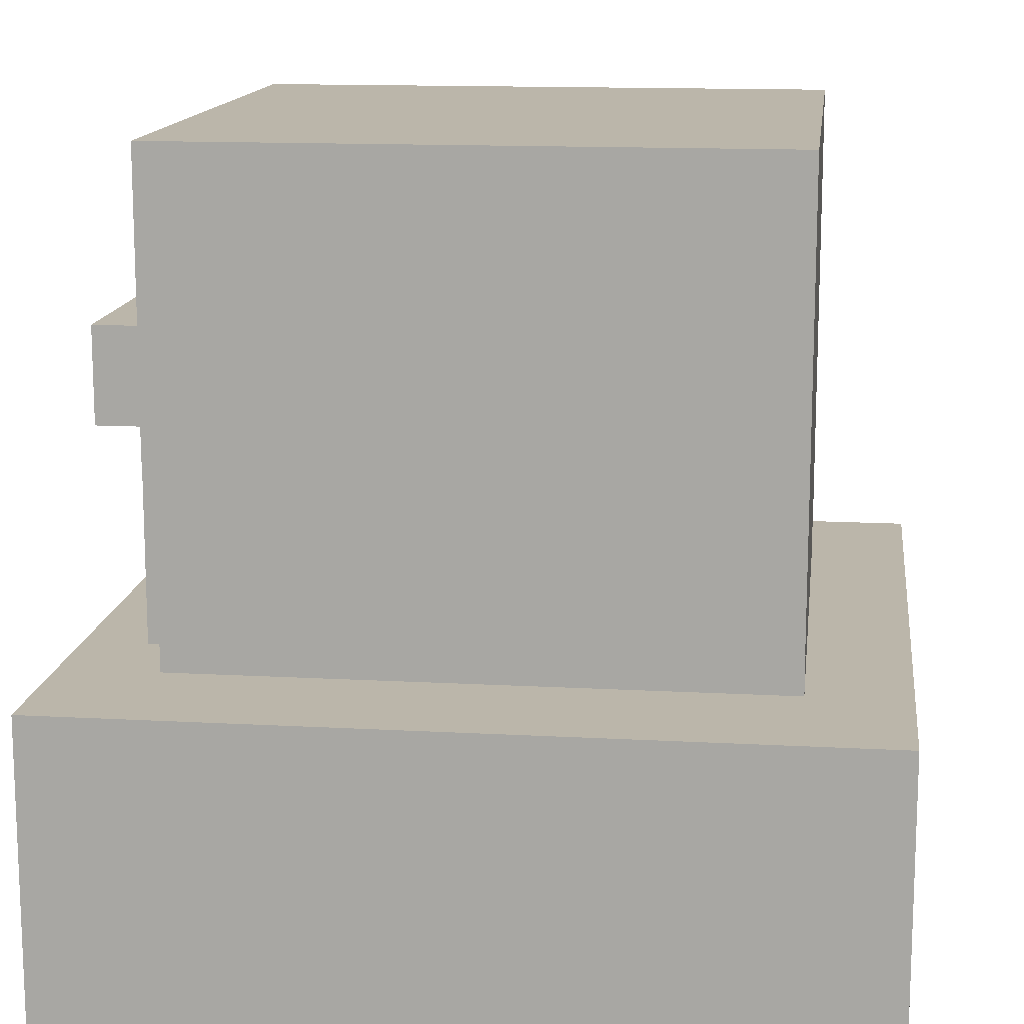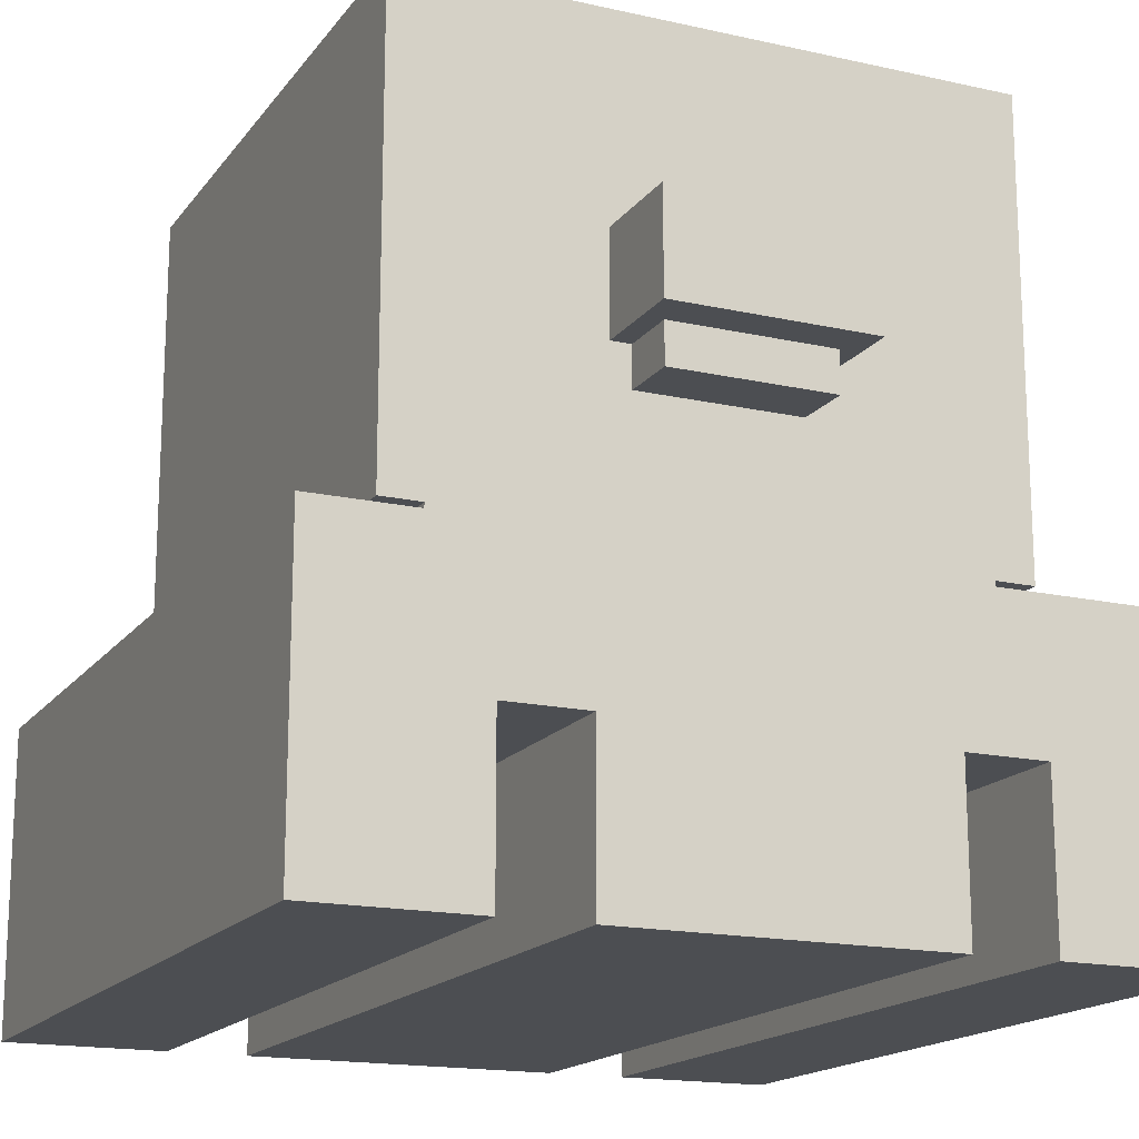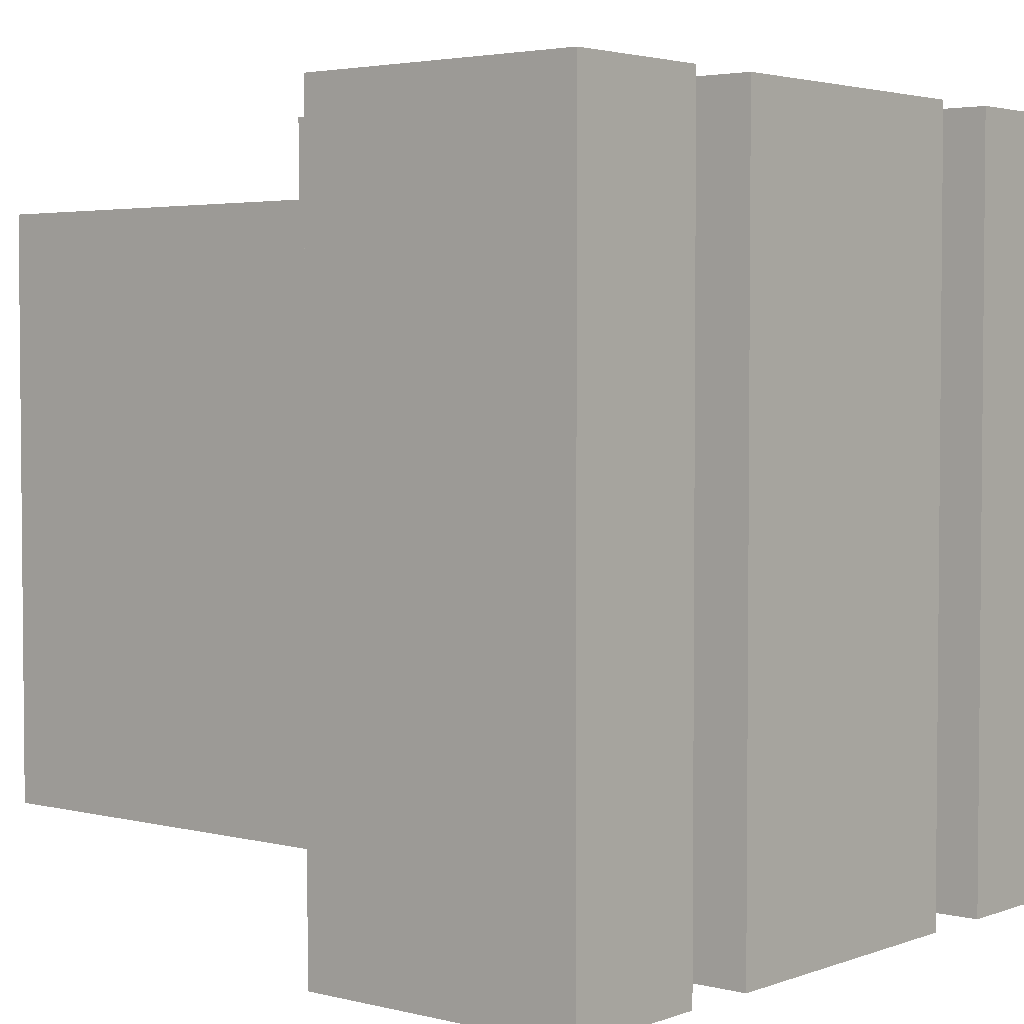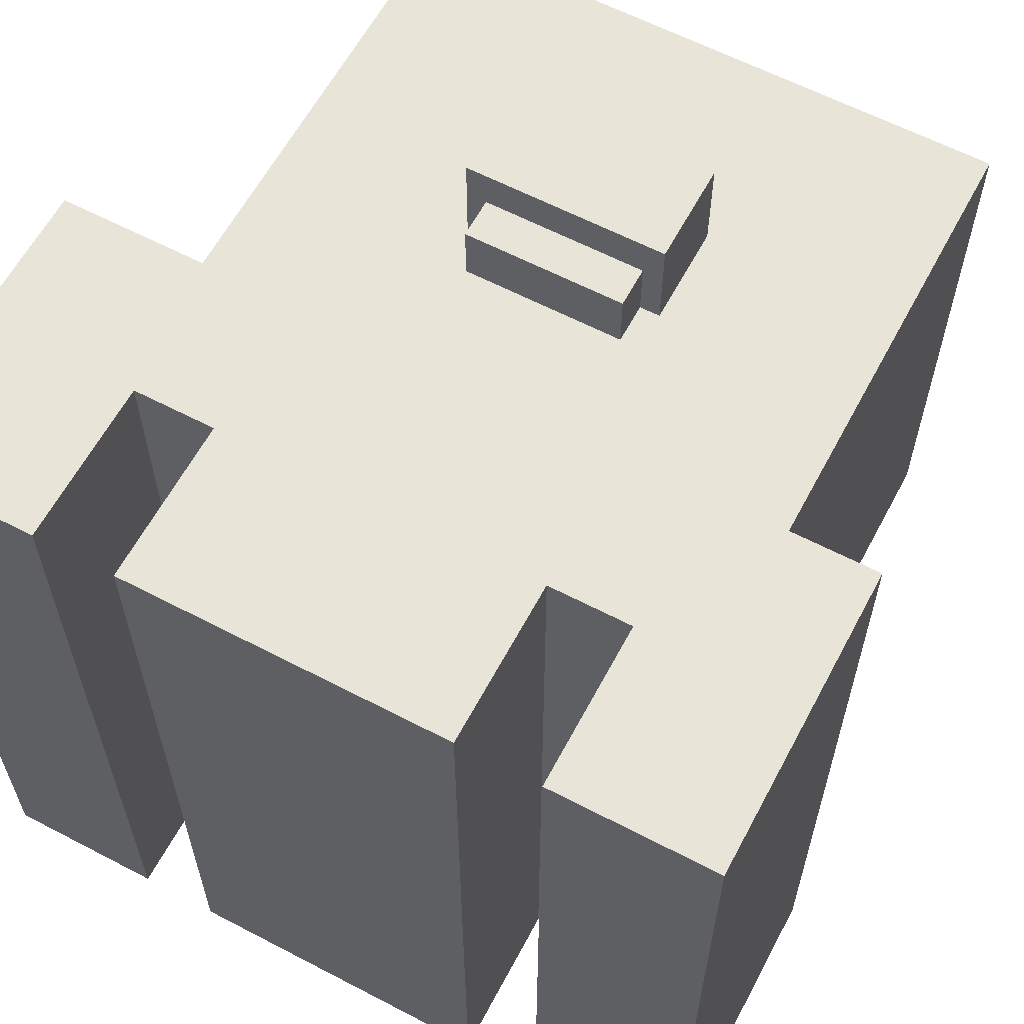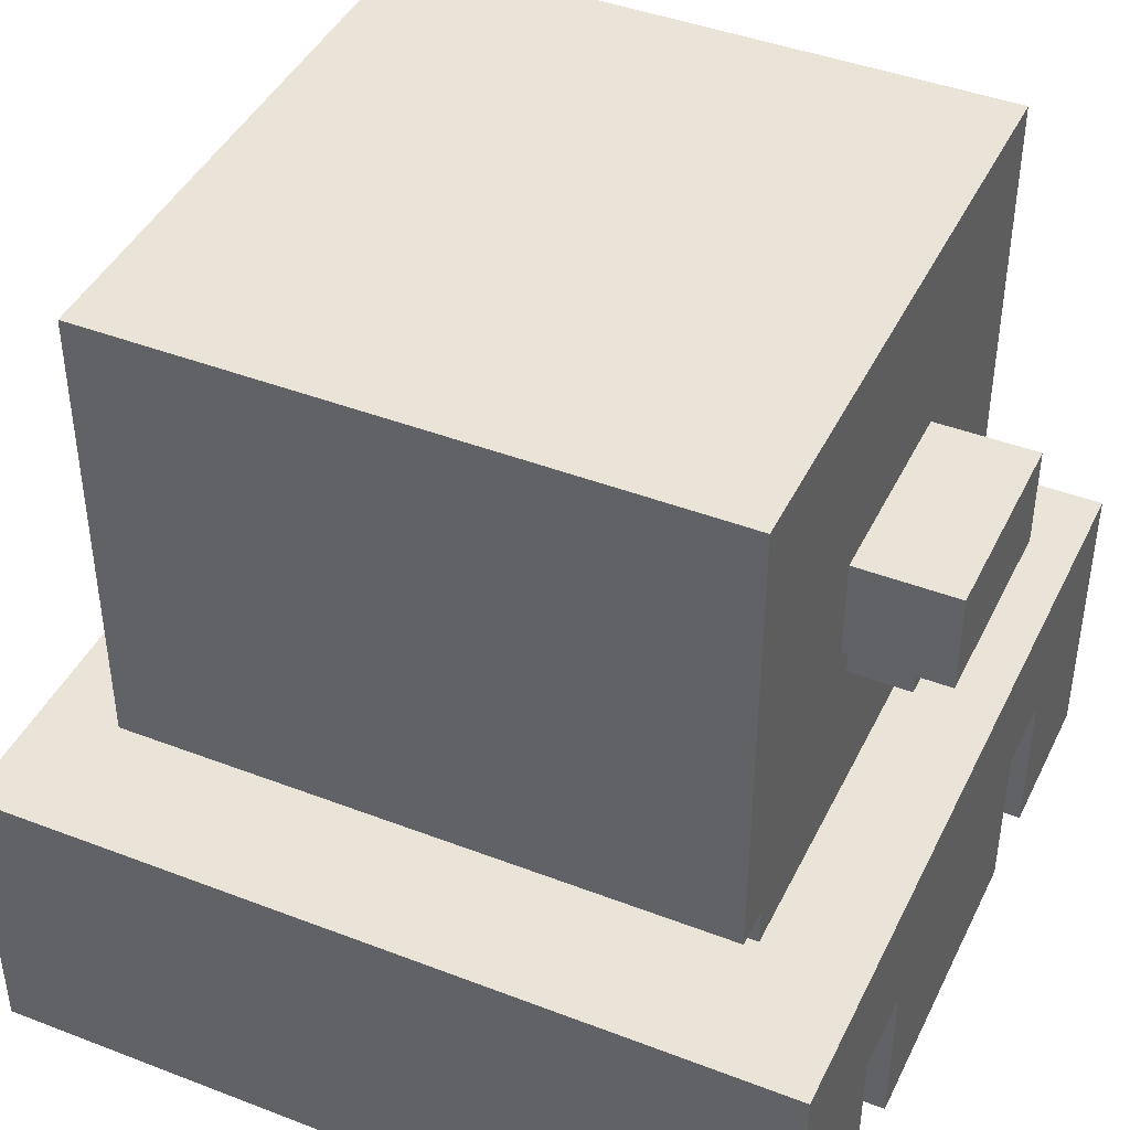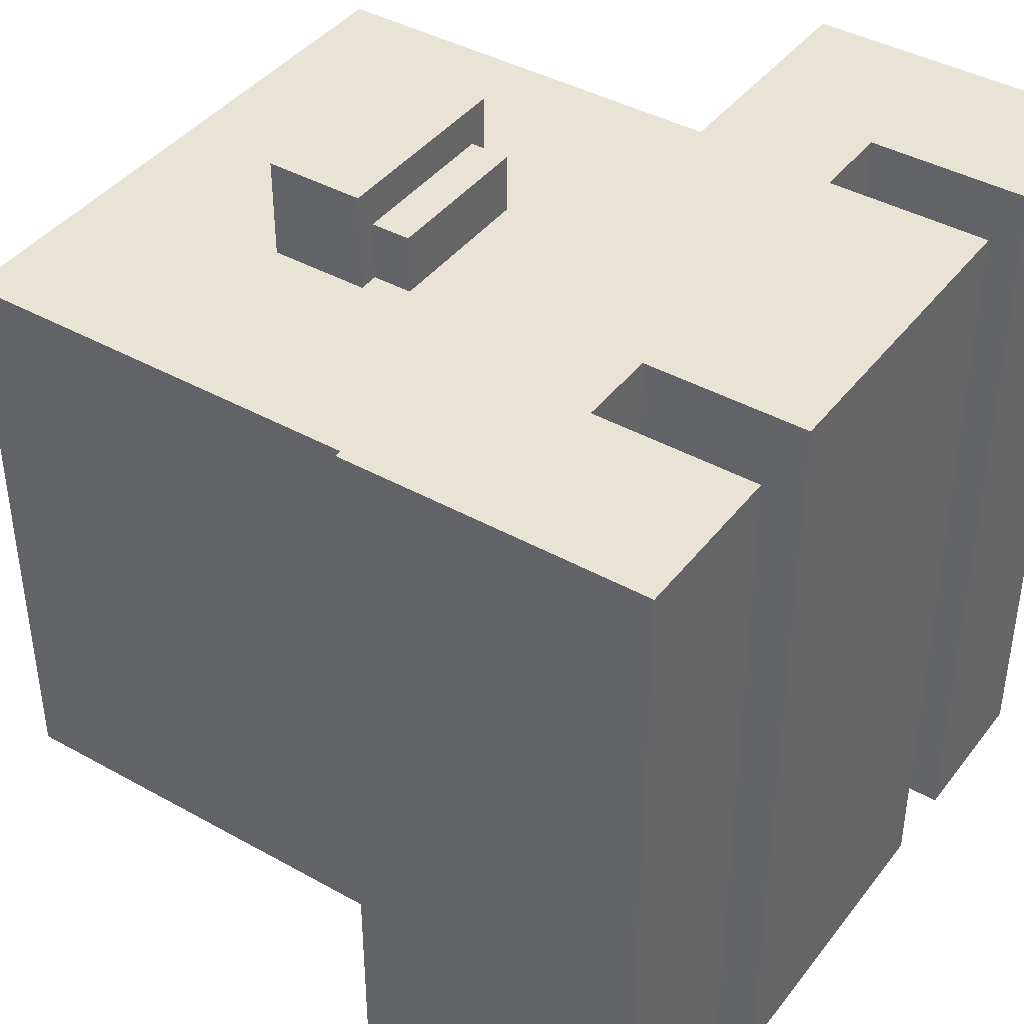
<metadata>
{"format":"obj","ext":"obj","renderer":"f3d","projection":"perspective","resolution":1024,"background":"white","views":[{"elev":13.9,"azim":97.0,"up":"+Y"},{"elev":-16.8,"azim":-24.4,"up":"+Y"},{"elev":3.3,"azim":-50.2,"up":"+Z"},{"elev":61.4,"azim":28.0,"up":"+Z"},{"elev":42.9,"azim":-65.4,"up":"+Y"},{"elev":41.3,"azim":-55.9,"up":"+Z"}]}
</metadata>
<code>
g Enemy2_4
v -20 0 20
v -20 0 -20
v -20 2 20
v -20 2 -20
v -20 15 20
v -20 15 -20
v -15 17 15
v -15 17 -15
v -15 30 15
v -15 30 14
v -15 40 15
v -15 40 14
v -15 40 -15
v -13 15 15
v -13 15 -15
v -13 17 15
v -13 17 -15
v -8 0 20
v -8 0 -20
v -8 8 20
v -8 8 -20
v -5 25 20
v -5 25 15
v -5 30 20
v -5 30 15
v -4 23 18
v -4 23 15
v -4 25 18
v -4 25 15
v 12 0 20
v 12 0 -20
v 12 2 20
v 12 2 -20
v 12 8 20
v 12 8 -20
v -12 0 20
v -12 0 -20
v -12 2 20
v -12 2 -20
v -12 8 20
v -12 8 -20
v 4 23 18
v 4 23 15
v 4 25 18
v 4 25 15
v 5 25 20
v 5 25 15
v 5 30 20
v 5 30 15
v 8 0 20
v 8 0 -20
v 8 8 20
v 8 8 -20
v 13 15 15
v 13 15 -15
v 13 17 15
v 13 17 -15
v 15 17 15
v 15 17 -15
v 15 30 15
v 15 30 14
v 15 40 15
v 15 40 14
v 15 40 -15
v 20 0 20
v 20 0 -20
v 20 2 20
v 20 2 -20
v 20 15 20
v 20 15 -20
v -20 0 20
v -20 2 20
v -20 15 20
v -12 0 20
v -12 2 20
v -12 8 20
v -8 0 20
v -8 8 20
v -5 25 20
v -5 30 20
v 5 25 20
v 5 30 20
v 8 0 20
v 8 8 20
v 12 0 20
v 12 2 20
v 12 8 20
v 20 0 20
v 20 2 20
v 20 15 20
v -4 23 18
v -4 25 18
v 4 23 18
v 4 25 18
v -15 17 15
v -15 30 15
v -15 40 15
v -13 15 15
v -13 17 15
v -12 33 15
v -12 37 15
v -11 15 15
v -11 20 15
v -10 15 15
v -10 20 15
v -8 15 15
v -8 20 15
v -8 33 15
v -8 37 15
v -7 15 15
v -7 20 15
v -5 15 15
v -5 20 15
v -5 25 15
v -5 30 15
v -5 40 15
v -4 15 15
v -4 20 15
v -4 23 15
v -4 25 15
v -2 15 15
v -2 20 15
v -1 15 15
v -1 20 15
v 1 15 15
v 1 20 15
v 2 15 15
v 2 20 15
v 4 15 15
v 4 20 15
v 4 23 15
v 4 25 15
v 5 15 15
v 5 20 15
v 5 25 15
v 5 30 15
v 5 40 15
v 7 15 15
v 7 20 15
v 8 15 15
v 8 20 15
v 8 33 15
v 8 37 15
v 10 15 15
v 10 20 15
v 11 15 15
v 11 20 15
v 12 33 15
v 12 37 15
v 13 15 15
v 13 17 15
v 15 17 15
v 15 30 15
v 15 40 15
v -15 17 -15
v -15 40 -15
v -13 15 -15
v -13 17 -15
v 13 15 -15
v 13 17 -15
v 15 17 -15
v 15 40 -15
v -20 0 -20
v -20 2 -20
v -20 15 -20
v -12 0 -20
v -12 2 -20
v -12 8 -20
v -8 0 -20
v -8 8 -20
v 8 0 -20
v 8 8 -20
v 12 0 -20
v 12 2 -20
v 12 8 -20
v 20 0 -20
v 20 2 -20
v 20 15 -20
v -20 0 20
v -12 0 20
v -8 0 20
v 8 0 20
v 12 0 20
v 20 0 20
v -20 0 -20
v -12 0 -20
v -8 0 -20
v 8 0 -20
v 12 0 -20
v 20 0 -20
v -12 8 20
v -8 8 20
v 8 8 20
v 12 8 20
v -12 8 -20
v -8 8 -20
v 8 8 -20
v 12 8 -20
v -15 17 15
v -13 17 15
v 13 17 15
v 15 17 15
v -15 17 -15
v -13 17 -15
v 13 17 -15
v 15 17 -15
v -4 23 18
v 4 23 18
v -4 23 15
v 4 23 15
v -5 25 20
v 5 25 20
v -4 25 18
v 4 25 18
v -5 25 15
v -4 25 15
v 4 25 15
v 5 25 15
v -20 15 20
v 20 15 20
v -13 15 15
v -11 15 15
v -10 15 15
v -8 15 15
v -7 15 15
v -5 15 15
v -4 15 15
v -2 15 15
v -1 15 15
v 1 15 15
v 2 15 15
v 4 15 15
v 5 15 15
v 7 15 15
v 8 15 15
v 10 15 15
v 11 15 15
v 13 15 15
v -13 15 -15
v 13 15 -15
v -20 15 -20
v 20 15 -20
v -5 30 20
v 5 30 20
v -5 30 15
v 5 30 15
v -15 40 15
v -5 40 15
v 5 40 15
v 15 40 15
v -15 40 14
v -5 40 14
v 5 40 14
v 15 40 14
v -15 40 -15
v 15 40 -15
f 3 2 1
f 4 2 3
f 5 4 3
f 6 4 5
f 9 8 7
f 10 8 9
f 11 10 9
f 12 8 10
f 12 10 11
f 13 8 12
f 16 15 14
f 17 15 16
f 20 19 18
f 21 19 20
f 24 23 22
f 25 23 24
f 28 27 26
f 29 27 28
f 32 31 30
f 33 31 32
f 34 33 32
f 35 33 34
f 36 37 38
f 38 37 39
f 38 39 40
f 40 39 41
f 42 43 44
f 44 43 45
f 46 47 48
f 48 47 49
f 50 51 52
f 52 51 53
f 54 55 56
f 56 55 57
f 58 59 60
f 60 59 61
f 60 61 62
f 61 59 63
f 62 61 63
f 63 59 64
f 65 66 67
f 67 66 68
f 67 68 69
f 69 68 70
f 74 72 71
f 75 73 72
f 75 72 74
f 76 73 75
f 78 73 76
f 81 80 79
f 82 80 81
f 83 78 77
f 84 73 78
f 84 78 83
f 87 73 84
f 88 86 85
f 89 87 86
f 89 86 88
f 90 73 87
f 90 87 89
f 93 92 91
f 94 92 93
f 99 96 95
f 100 97 96
f 101 97 100
f 102 99 98
f 103 96 99
f 103 99 102
f 104 103 102
f 105 96 103
f 105 103 104
f 106 105 104
f 107 96 105
f 107 105 106
f 108 100 96
f 108 101 100
f 109 97 101
f 109 101 108
f 110 107 106
f 111 96 107
f 111 107 110
f 112 111 110
f 113 96 111
f 113 111 112
f 114 96 113
f 115 108 96
f 115 96 114
f 115 109 108
f 116 97 109
f 116 109 115
f 117 113 112
f 118 114 113
f 118 113 117
f 119 114 118
f 120 114 119
f 121 118 117
f 121 119 118
f 122 119 121
f 123 122 121
f 124 119 122
f 124 122 123
f 125 124 123
f 126 119 124
f 126 124 125
f 127 126 125
f 128 119 126
f 128 126 127
f 129 128 127
f 130 119 128
f 130 128 129
f 131 119 130
f 133 130 129
f 134 132 131
f 134 130 133
f 134 131 130
f 135 132 134
f 136 116 115
f 137 116 136
f 138 135 134
f 138 134 133
f 138 136 135
f 139 136 138
f 140 139 138
f 141 136 139
f 141 139 140
f 142 137 136
f 143 137 142
f 144 141 140
f 145 136 141
f 145 141 144
f 146 145 144
f 147 136 145
f 147 145 146
f 148 142 136
f 148 143 142
f 149 137 143
f 149 143 148
f 150 147 146
f 151 147 150
f 152 147 151
f 153 148 136
f 153 147 152
f 153 136 147
f 153 149 148
f 154 137 149
f 154 149 153
f 155 156 158
f 157 158 159
f 158 156 160
f 159 158 160
f 160 156 161
f 161 156 162
f 163 164 166
f 164 165 167
f 166 164 167
f 167 165 168
f 168 165 170
f 169 170 171
f 170 165 172
f 171 170 172
f 172 165 175
f 173 174 176
f 174 175 177
f 176 174 177
f 175 165 178
f 177 175 178
f 185 180 179
f 186 180 185
f 187 182 181
f 188 182 187
f 189 184 183
f 190 184 189
f 195 192 191
f 196 192 195
f 197 194 193
f 198 194 197
f 203 200 199
f 204 200 203
f 205 202 201
f 206 202 205
f 209 208 207
f 210 208 209
f 213 212 211
f 214 212 213
f 215 213 211
f 216 213 215
f 217 212 214
f 218 212 217
f 219 220 221
f 221 220 222
f 222 220 223
f 223 220 224
f 224 220 225
f 225 220 226
f 226 220 227
f 227 220 228
f 228 220 229
f 229 220 230
f 230 220 231
f 231 220 232
f 232 220 233
f 233 220 234
f 234 220 235
f 235 220 236
f 236 220 237
f 237 220 238
f 219 221 239
f 238 220 240
f 219 239 241
f 239 240 241
f 240 220 242
f 241 240 242
f 243 244 245
f 245 244 246
f 247 248 251
f 248 249 252
f 251 248 252
f 249 250 253
f 252 249 253
f 253 250 254
f 251 252 255
f 252 253 255
f 253 254 255
f 255 254 256

</code>
